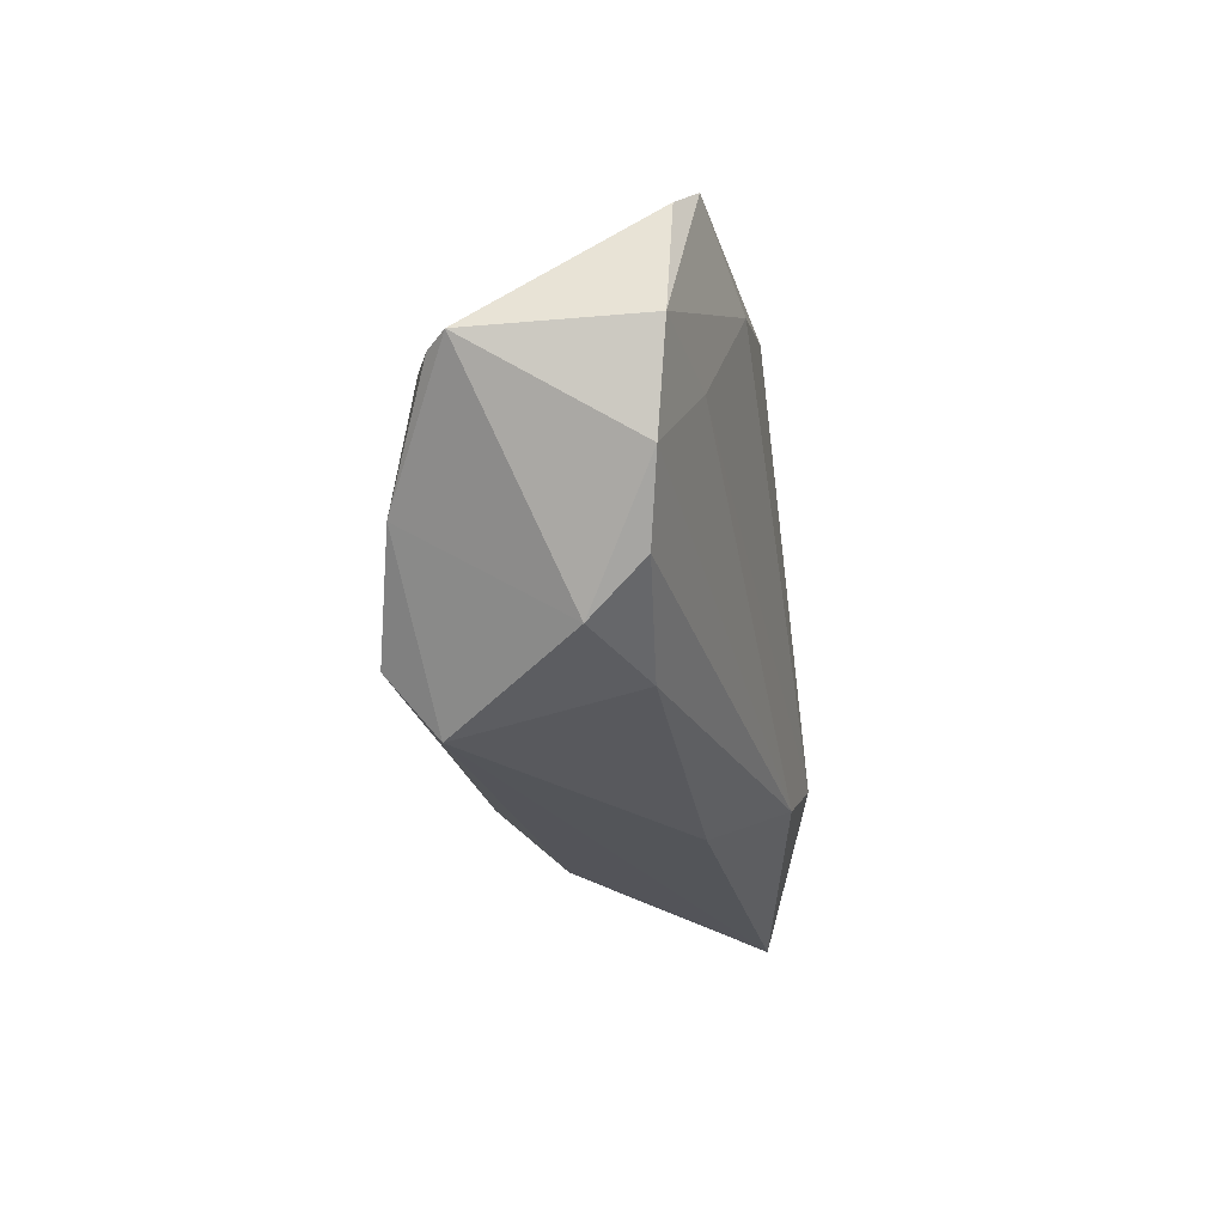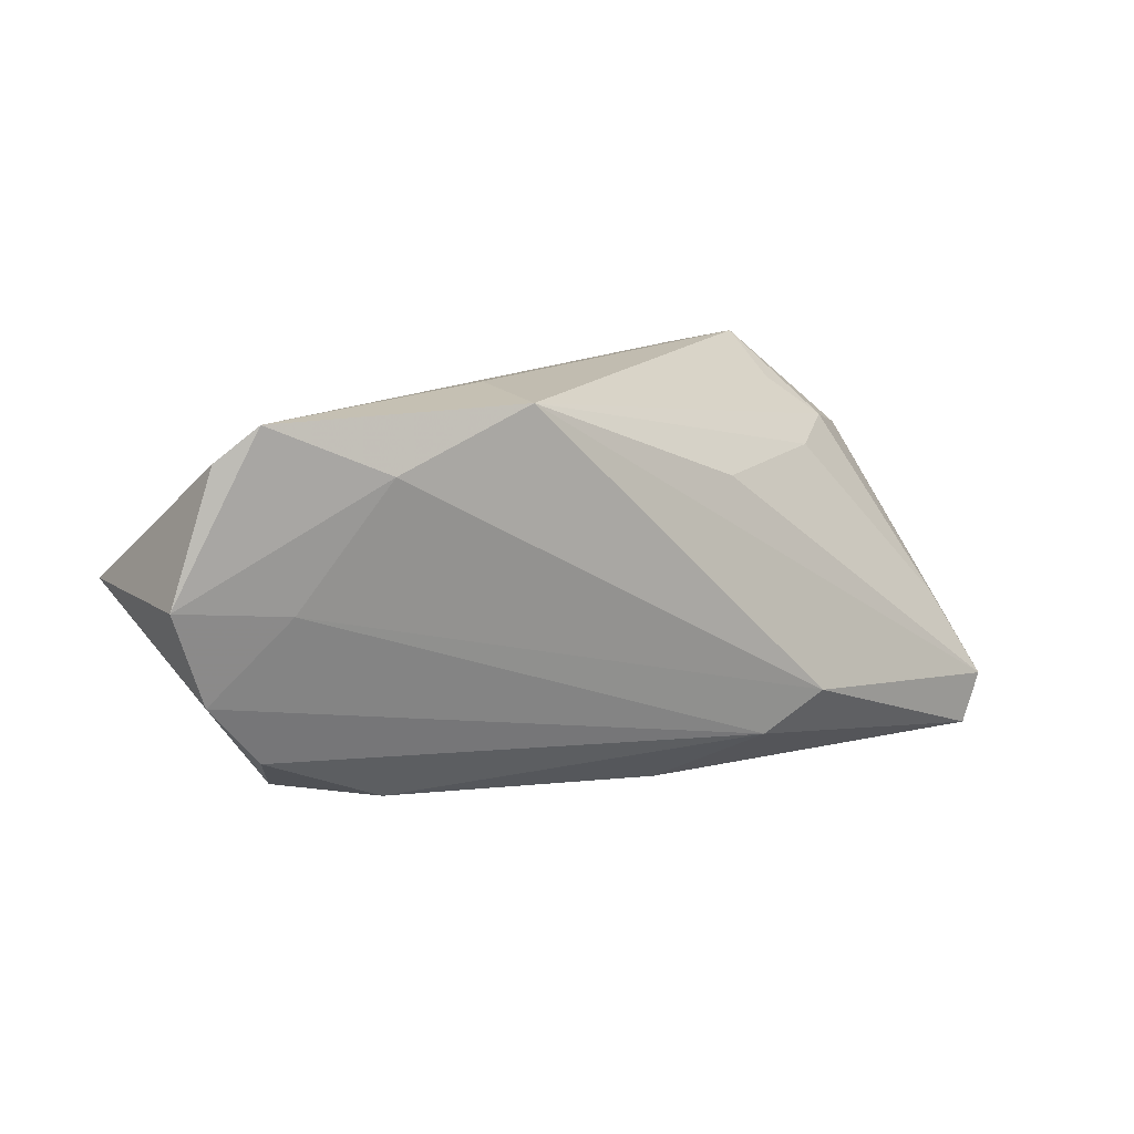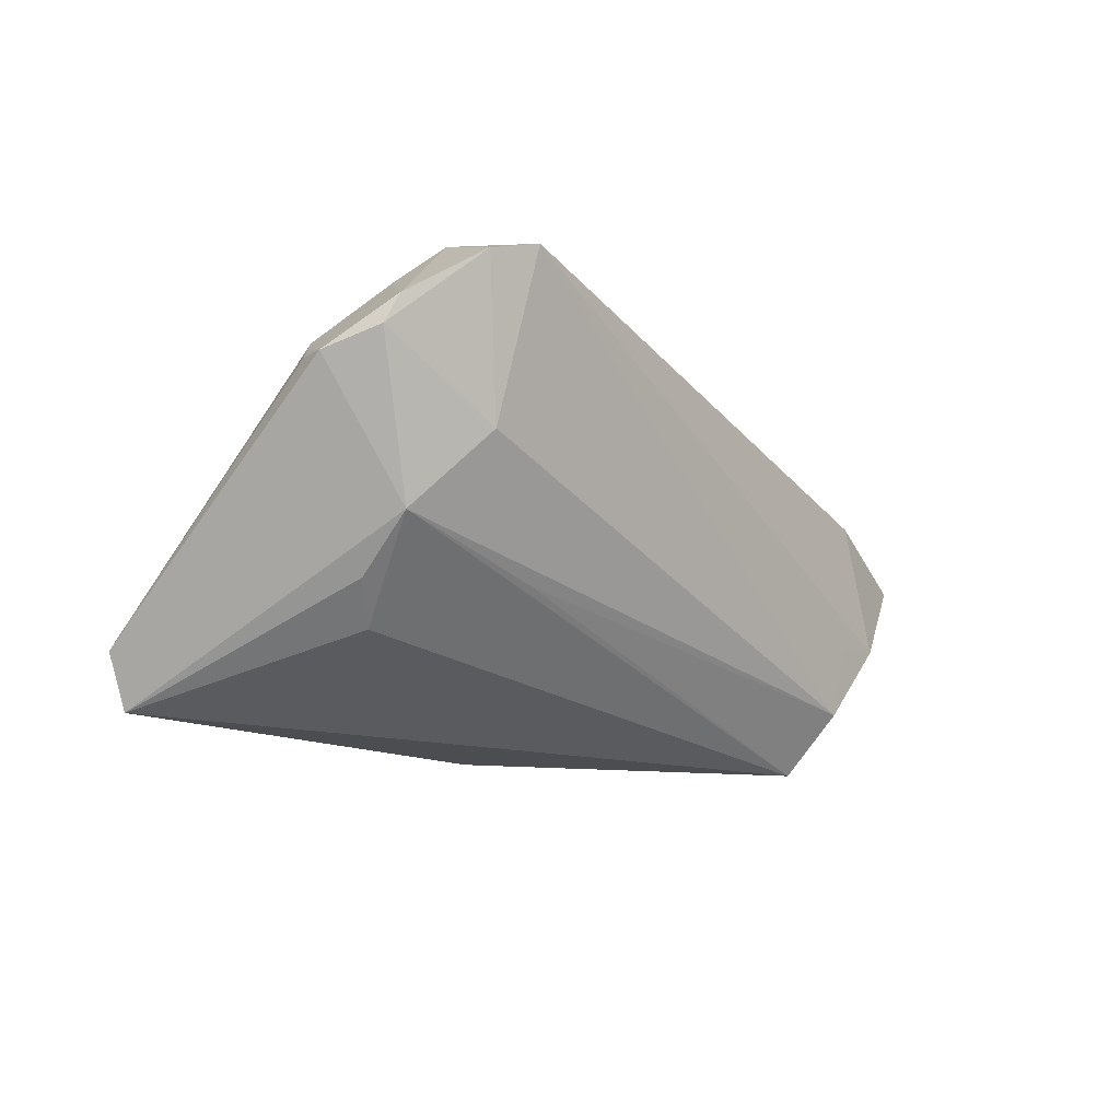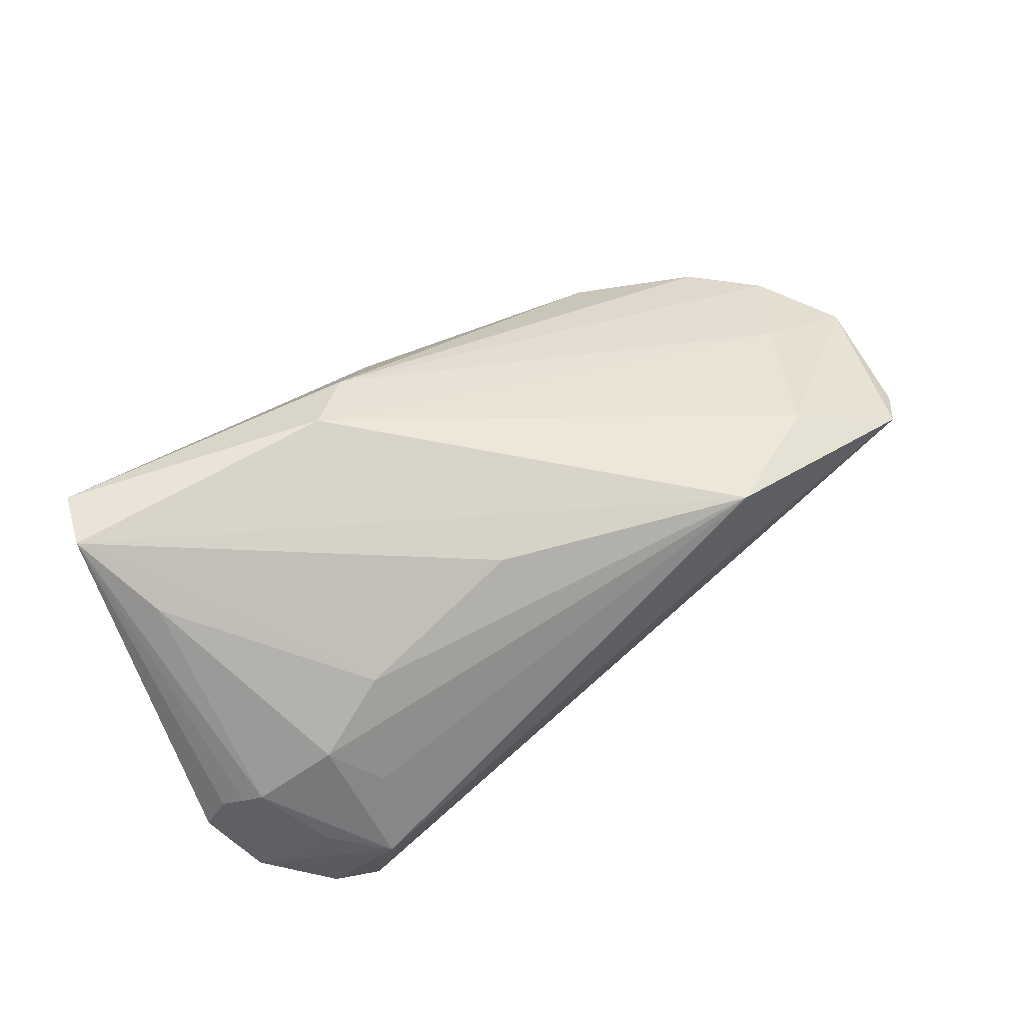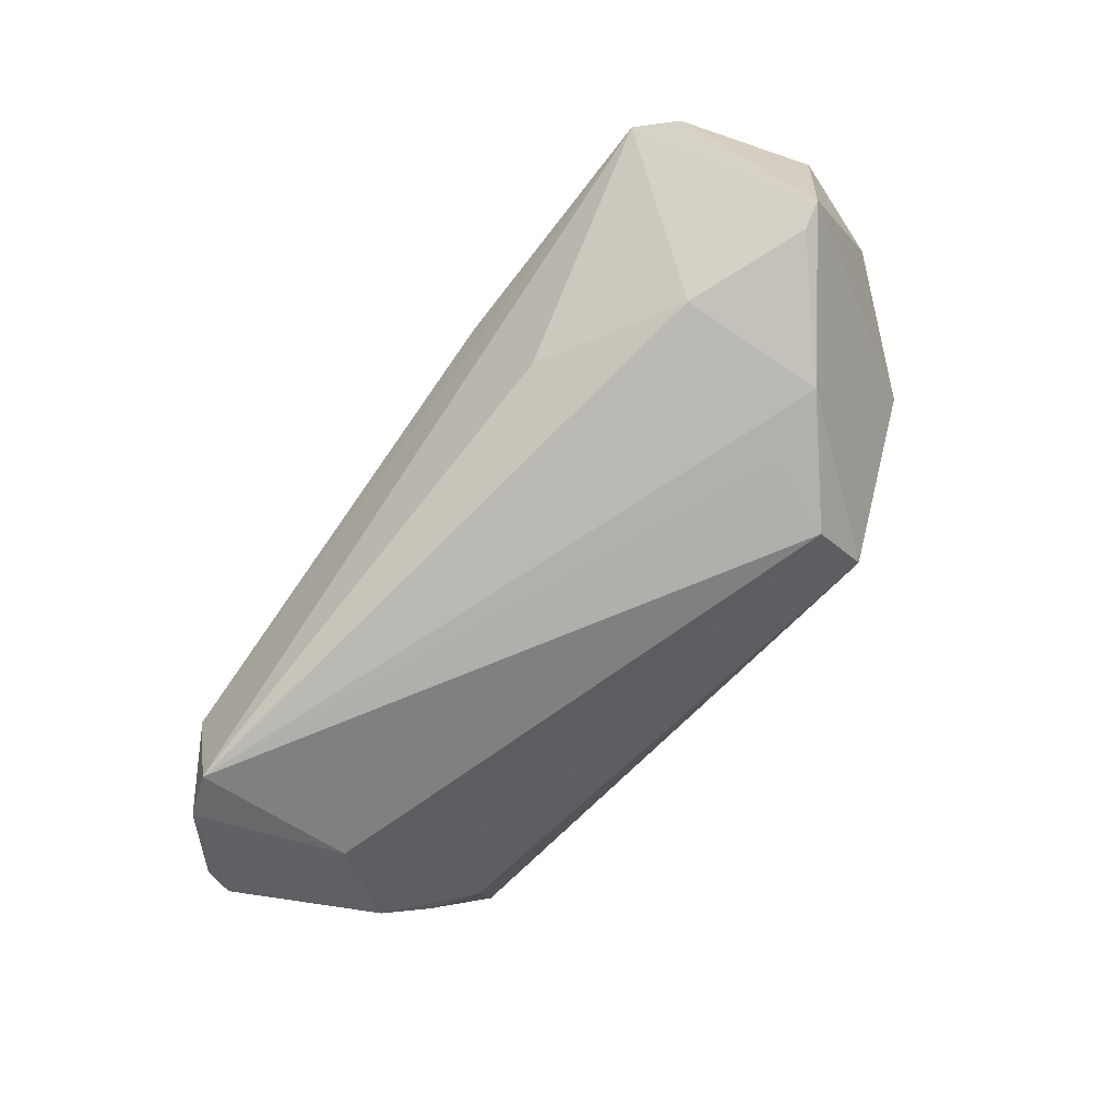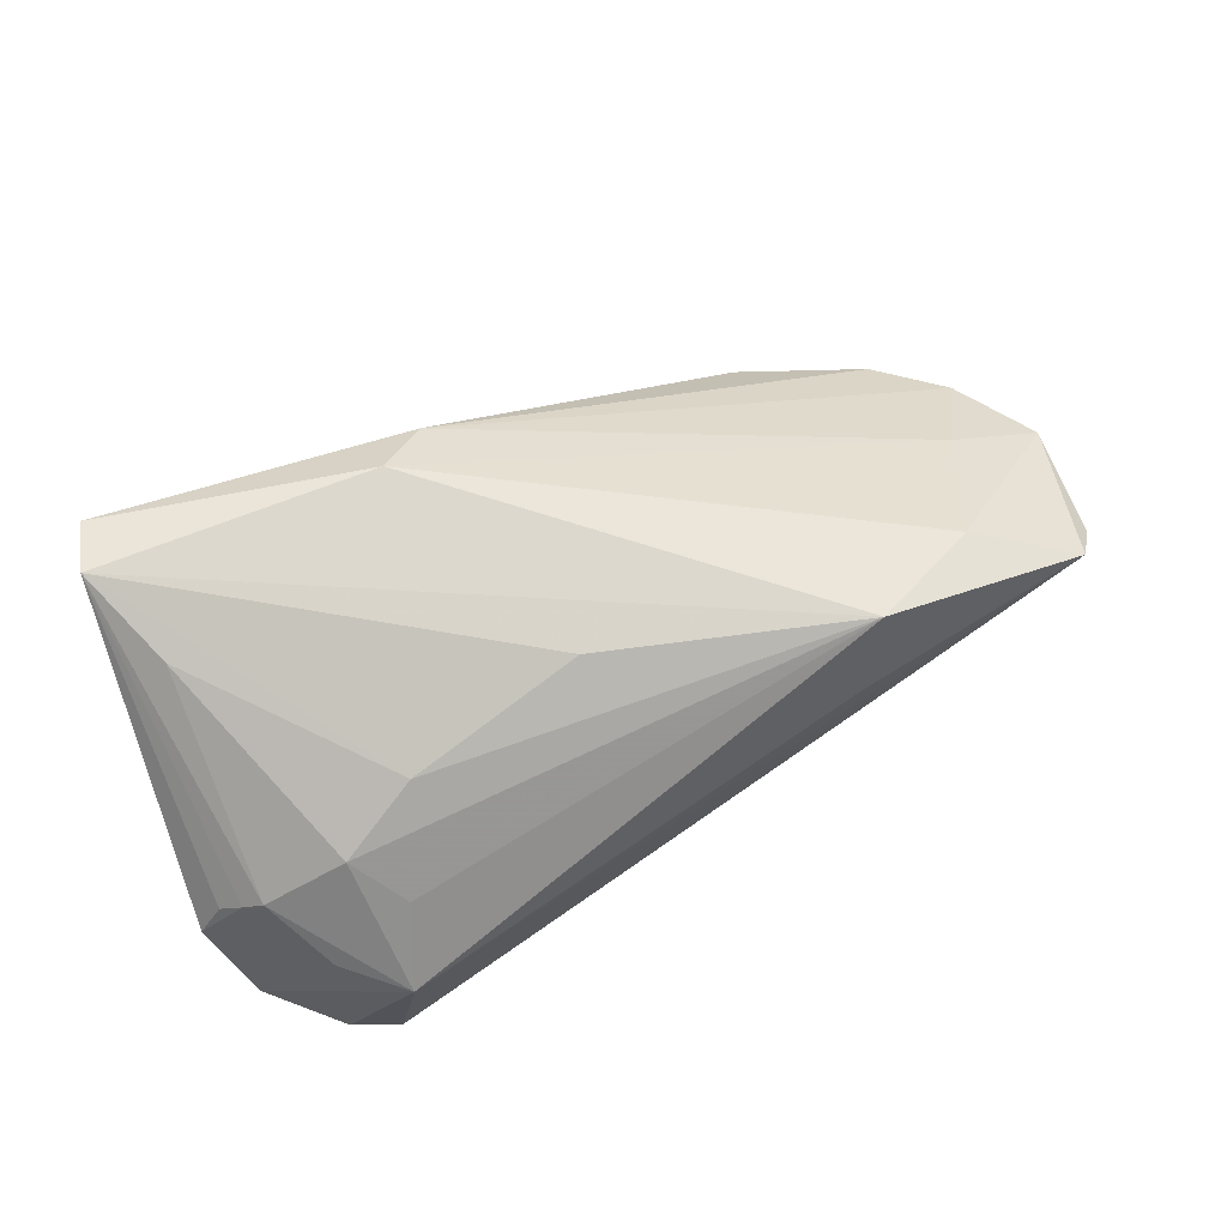
<metadata>
{"format":"obj","ext":"obj","renderer":"f3d","projection":"perspective","resolution":1024,"background":"white","views":[{"elev":-24.1,"azim":-93.5,"up":"+Y"},{"elev":14.8,"azim":-41.5,"up":"+Y"},{"elev":-16.1,"azim":123.7,"up":"+Y"},{"elev":58.3,"azim":140.3,"up":"+Z"},{"elev":-76.6,"azim":-127.0,"up":"+Z"},{"elev":54.6,"azim":148.2,"up":"+Z"}]}
</metadata>
<code>
v -0.01724 0.02325 0.01444
v -0.03403 0.008814 -0.02048
v 0.01111 0.01172 0.01538
v -0.02687 -0.008482 -0.02294
v 0.05146 0.008753 -0.01421
v -0.04939 -0.006029 0.0008458
v -0.02262 -0.02388 -0.01722
v 0.04921 0.009293 -0.002906
v -0.05038 0.004127 -0.01769
v -0.02874 -0.02018 0.002273
v -0.02328 -0.01717 -0.02323
v 0.004447 -0.02388 0.01017
v 0.01867 -0.01324 0.02323
v 0.0504 0.01204 -0.01545
v 0.03049 0.01172 0.008795
v -0.05331 0.004807 0.001414
v -0.03853 -0.01839 -0.004878
v 0.04745 0.01077 -0.001815
v 0.01216 -0.01784 0.02032
v 0.04261 -0.01284 -0.005262
v 0.03848 -0.01687 -0.002799
v -0.04303 -0.01351 0.0007166
v -0.01823 0.01736 -0.01396
v 0.04345 0.01701 -0.00869
v 0.04355 0.01782 -0.02089
v 0.04937 -0.01794 0.02192
v 0.05331 0.006786 -0.00799
v 0.03913 0.01353 0.003161
v 0.03769 0.02258 -0.01114
v -0.04168 0.003259 0.005937
v -0.03248 0.01713 0.01103
v 0.03835 0.01962 -0.02323
v 0.04604 -0.007929 0.01644
v 0.02608 -0.01121 -0.01376
v -0.03503 -0.007173 -0.02272
v -0.04847 0.01935 0.002561
v 0.04411 -0.00734 -0.01168
v 0.04681 -0.02388 0.0218
v 0.0511 0.007539 -0.004149
v 0.03827 0.001325 -0.01804
v -0.04731 0.003517 -0.01934
v -0.04458 0.02316 0.005445
v -0.01529 0.02388 0.003648
v 0.03487 0.01809 -0.001941
f 38 27 26
f 33 15 26
f 39 26 27
f 23 42 32
f 32 42 29
f 29 1 44
f 35 11 7
f 37 27 38
f 44 1 28
f 1 15 28
f 28 29 44
f 28 15 33
f 3 15 1
f 1 26 3
f 3 26 15
f 43 42 1
f 1 29 43
f 43 29 42
f 2 23 32
f 32 35 2
f 9 42 2
f 42 23 2
f 32 11 4
f 4 35 32
f 11 35 4
f 7 11 34
f 34 37 7
f 11 37 34
f 38 7 21
f 7 37 21
f 27 37 5
f 40 11 32
f 40 37 11
f 40 5 37
f 36 42 9
f 9 16 36
f 36 16 42
f 6 16 9
f 6 30 16
f 12 7 38
f 12 10 7
f 7 10 17
f 17 10 22
f 9 35 17
f 17 35 7
f 17 6 9
f 22 6 17
f 13 26 1
f 38 26 13
f 27 24 18
f 18 28 33
f 29 28 18
f 18 24 29
f 33 26 18
f 41 35 9
f 9 2 41
f 41 2 35
f 20 37 38
f 38 21 20
f 20 21 37
f 14 24 27
f 27 5 14
f 29 24 14
f 31 13 1
f 30 13 31
f 1 42 31
f 42 16 31
f 16 30 31
f 19 12 38
f 38 13 19
f 10 12 19
f 22 10 19
f 19 6 22
f 30 6 19
f 19 13 30
f 8 39 27
f 27 18 8
f 26 39 8
f 8 18 26
f 32 29 25
f 29 14 25
f 25 14 5
f 25 40 32
f 5 40 25

</code>
